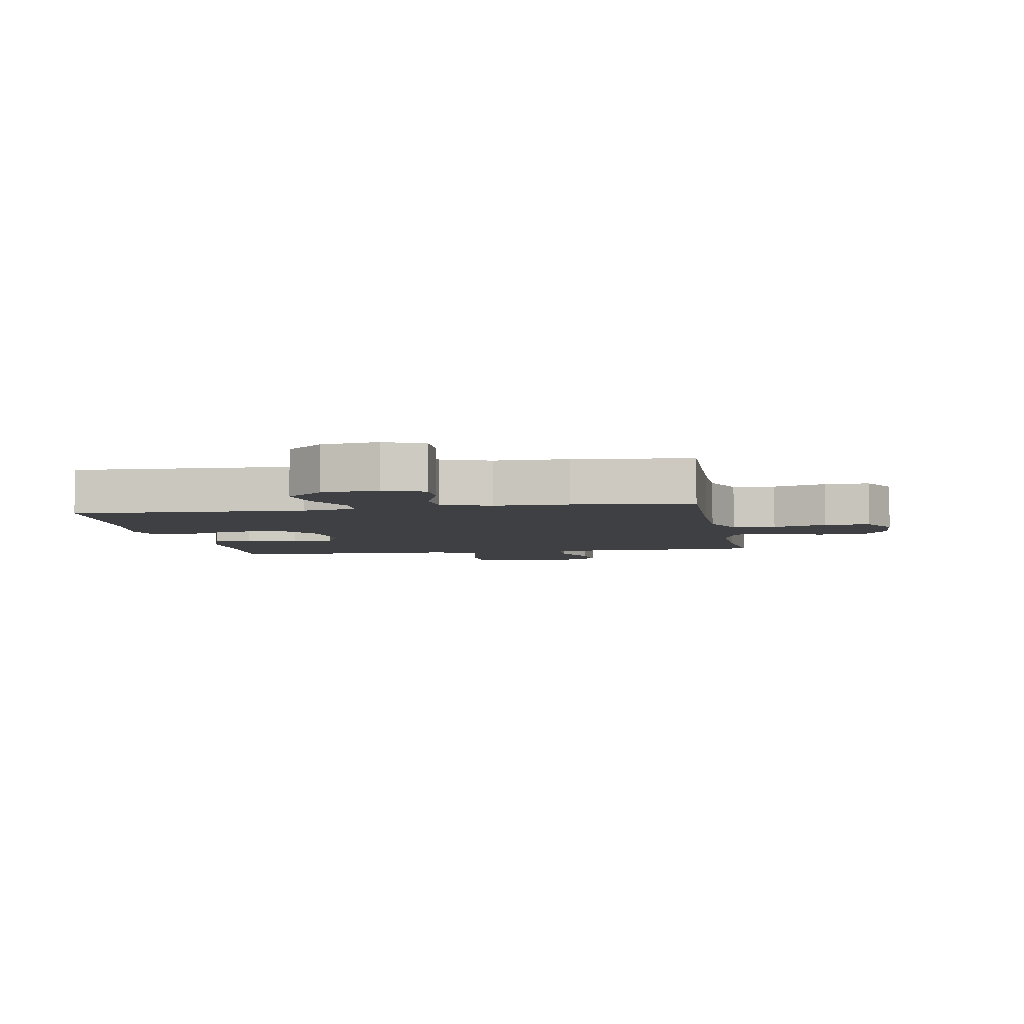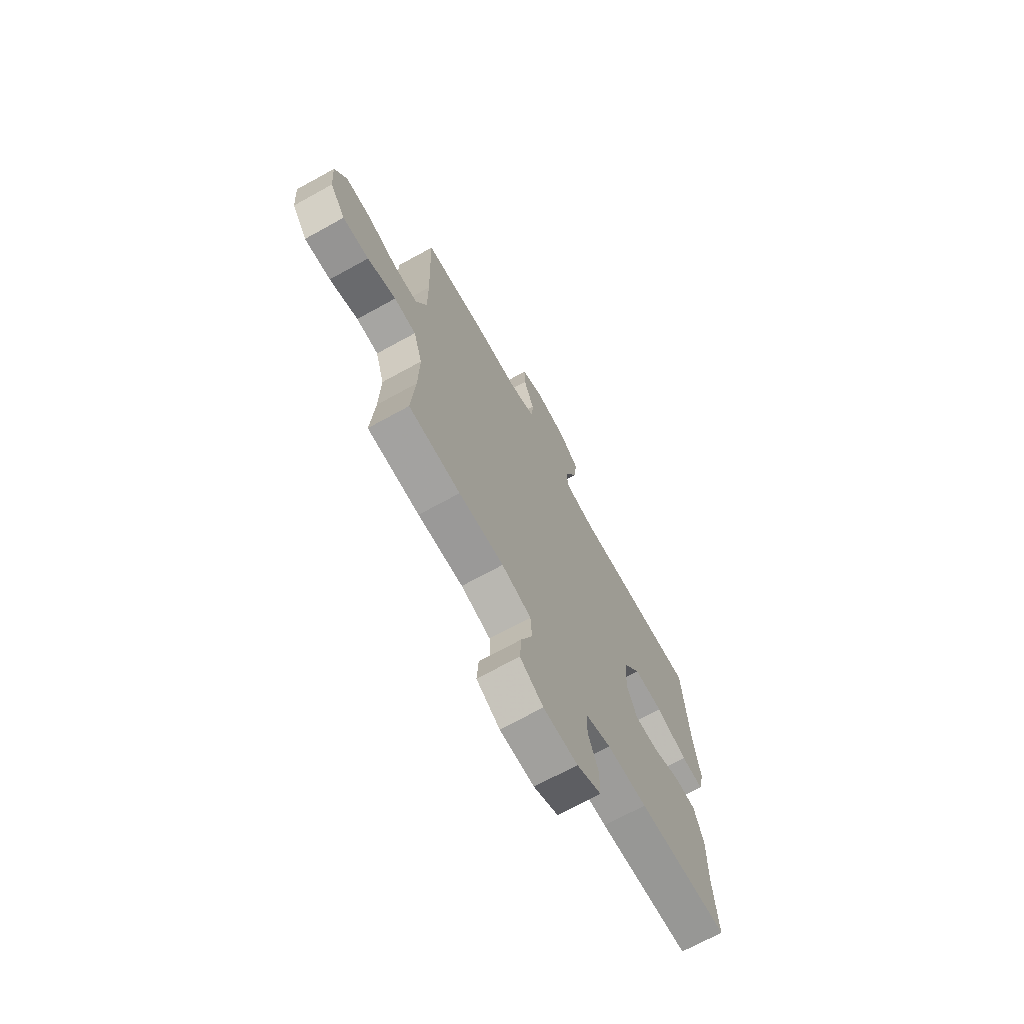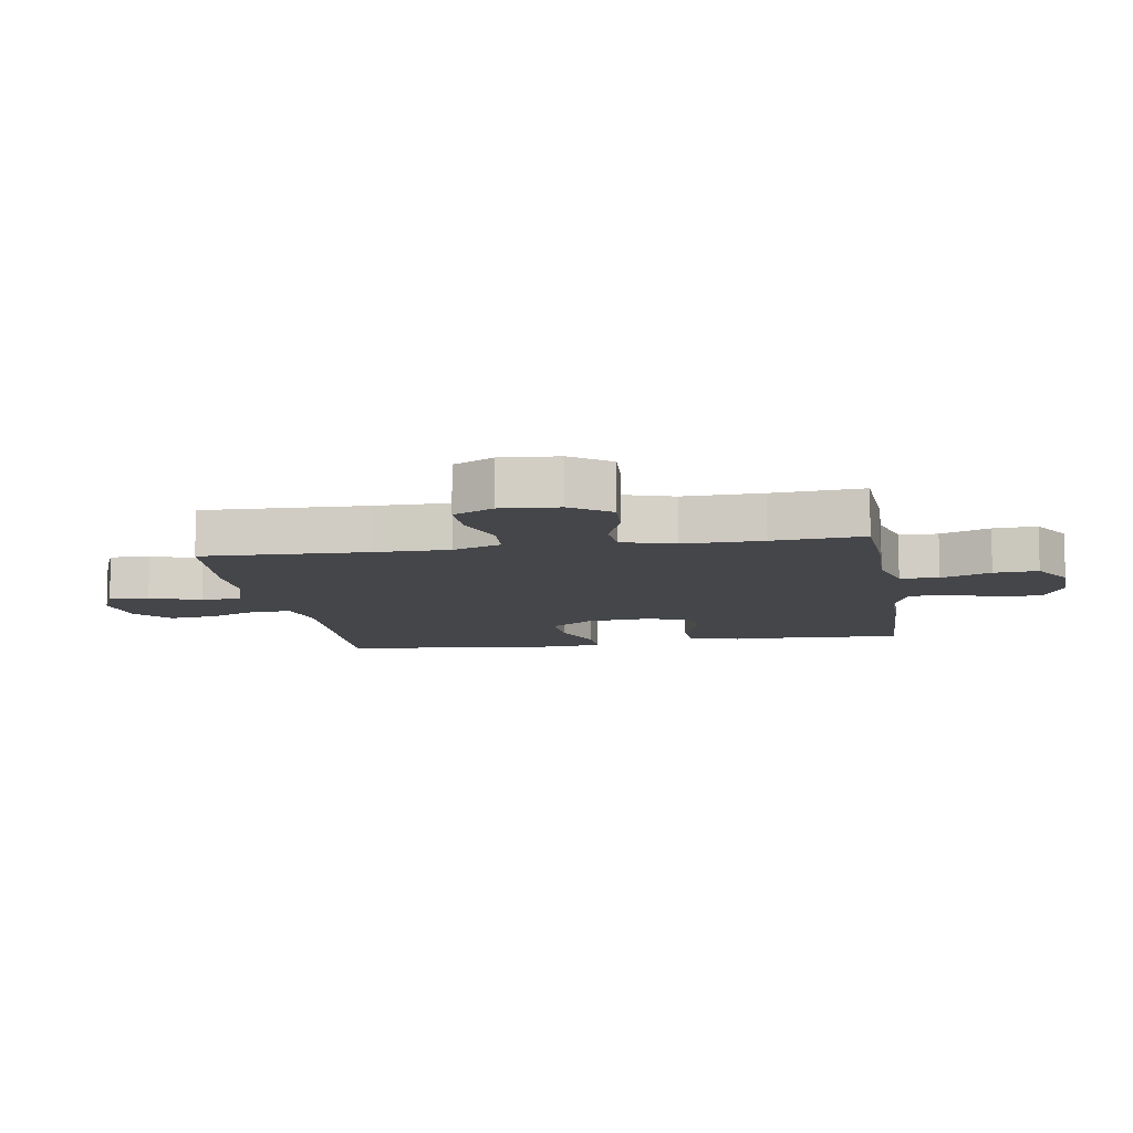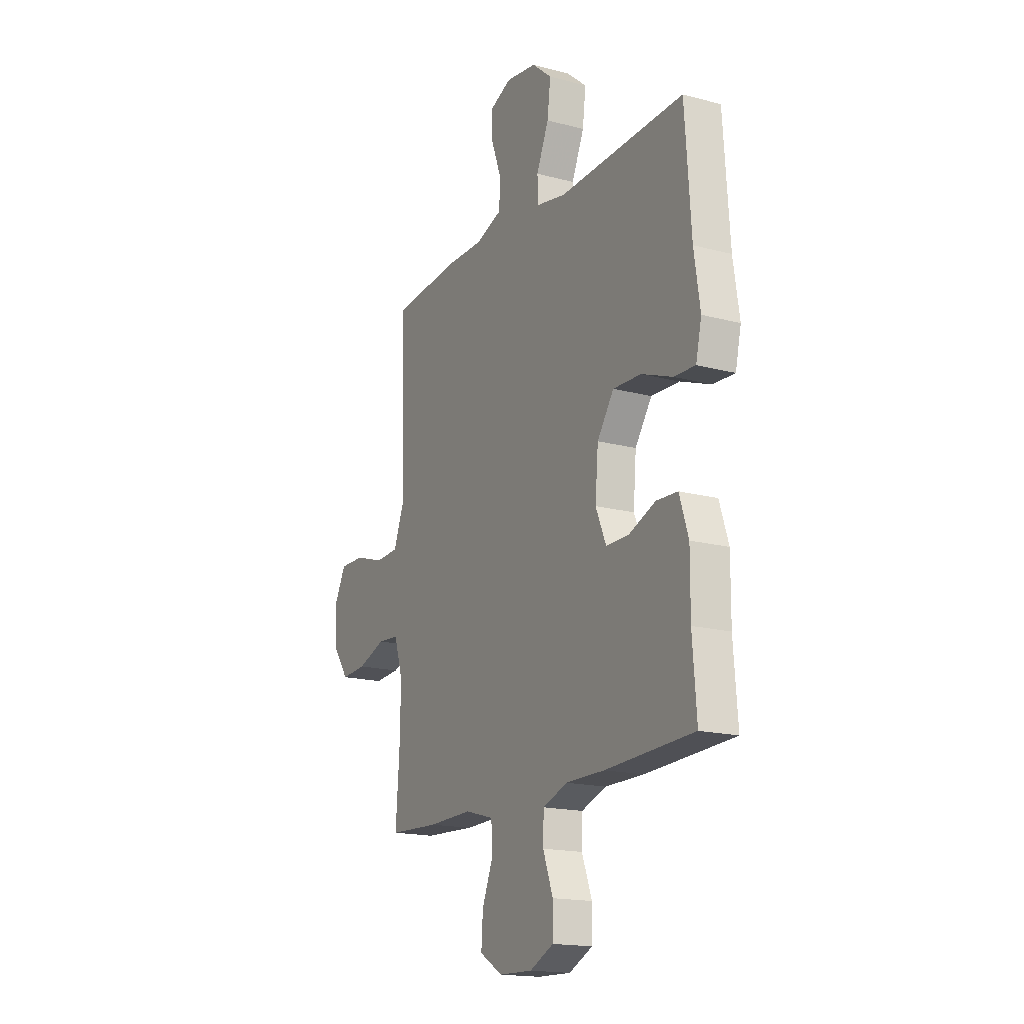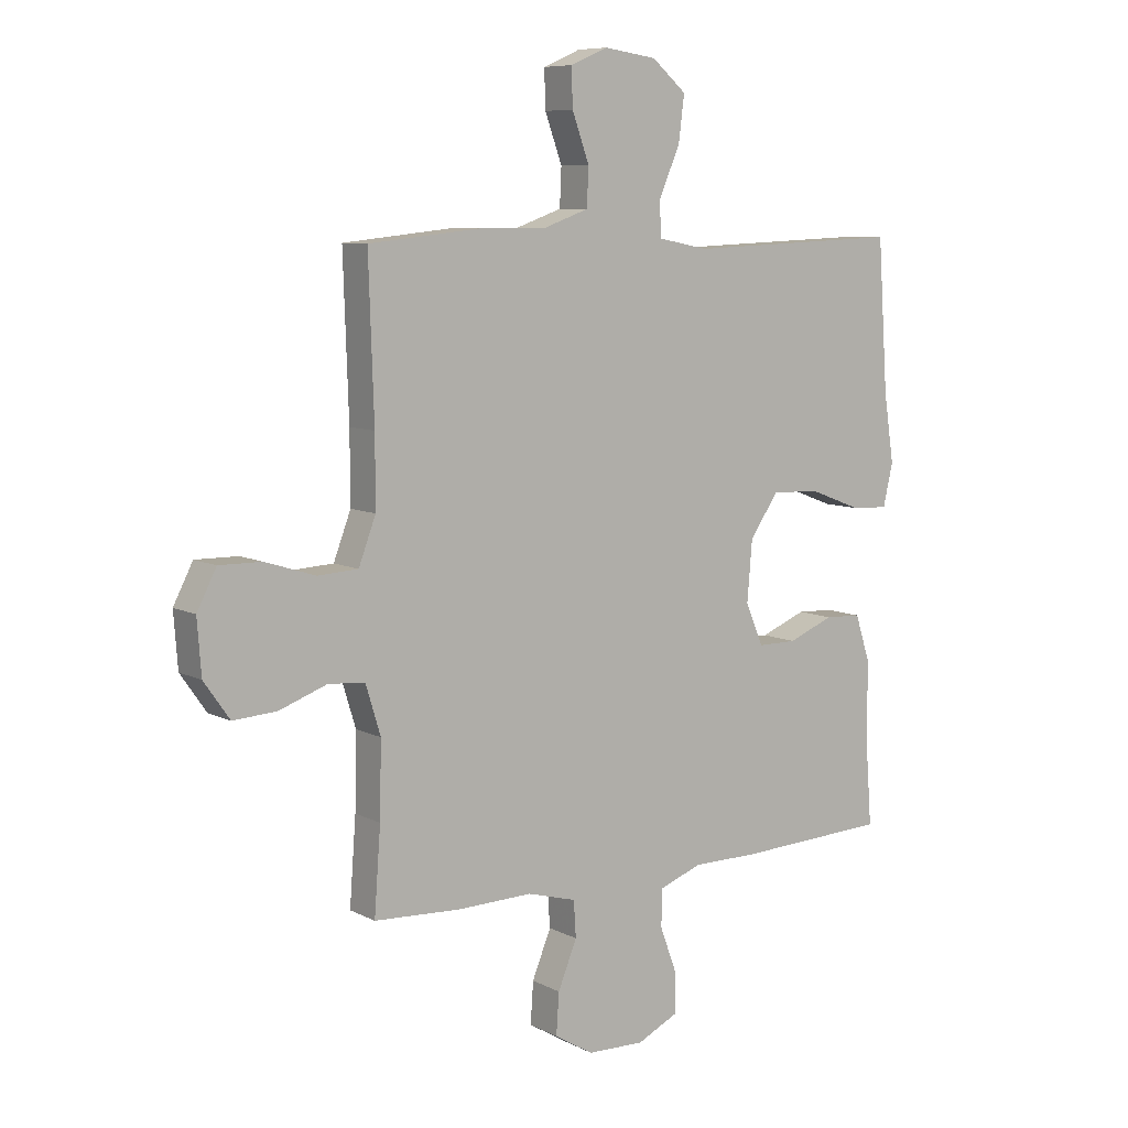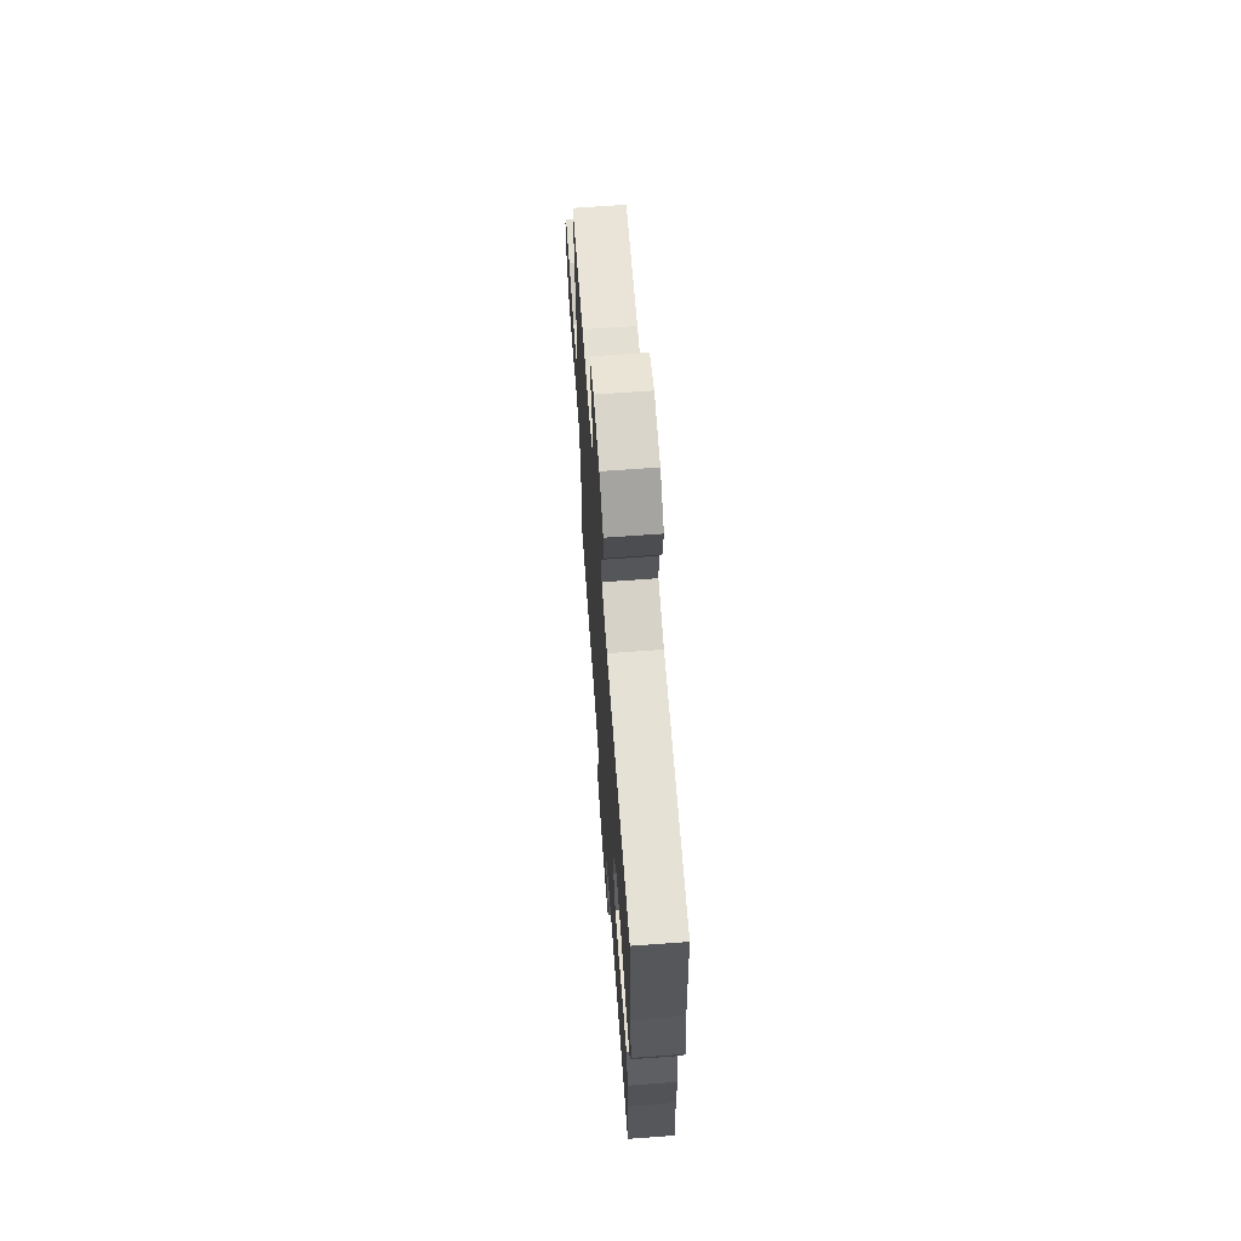
<metadata>
{"format":"obj","ext":"obj","renderer":"f3d","projection":"perspective","resolution":1024,"background":"white","views":[{"elev":-4.9,"azim":10.0,"up":"+Y"},{"elev":-70.2,"azim":118.9,"up":"+Z"},{"elev":-9.9,"azim":99.3,"up":"+Y"},{"elev":-17.2,"azim":-118.1,"up":"+Z"},{"elev":8.2,"azim":143.8,"up":"+Z"},{"elev":66.8,"azim":-94.2,"up":"+Z"}]}
</metadata>
<code>
v -0.5 0.07 0.5
v -0.124 0.07 0.485
v -0.036 0.07 0.502
v -0.033 0.07 0.562
v -0.07 0.07 0.647
v -0.08 0.07 0.726
v -0.02 0.07 0.777
v 0.072 0.07 0.79
v 0.137 0.07 0.762
v 0.135 0.07 0.696
v 0.105 0.07 0.614
v 0.108 0.07 0.548
v 0.187 0.07 0.52
v 0.308 0.07 0.52
v 0.5 0.07 0.5
v 0.491 0.07 0.231
v 0.491 0.07 0.11
v 0.521 0.07 0.031
v 0.591 0.07 0.027
v 0.679 0.07 0.055
v 0.753 0.07 0.056
v 0.787 0.07 -0.01
v 0.78 0.07 -0.104
v 0.735 0.07 -0.168
v 0.659 0.07 -0.163
v 0.576 0.07 -0.133
v 0.512 0.07 -0.138
v 0.486 0.07 -0.223
v 0.489 0.07 -0.352
v 0.5 0.07 -0.5
v 0.349 0.07 -0.508
v 0.218 0.07 -0.505
v 0.132 0.07 -0.529
v 0.128 0.07 -0.592
v 0.161 0.07 -0.673
v 0.166 0.07 -0.745
v 0.098 0.07 -0.786
v -0.002 0.07 -0.789
v -0.073 0.07 -0.755
v -0.074 0.07 -0.685
v -0.044 0.07 -0.604
v -0.046 0.07 -0.539
v -0.12 0.07 -0.512
v -0.236 0.07 -0.512
v -0.5 0.07 -0.5
v -0.488 0.07 -0.344
v -0.489 0.07 -0.216
v -0.462 0.07 -0.133
v -0.398 0.07 -0.13
v -0.318 0.07 -0.162
v -0.25 0.07 -0.162
v -0.219 0.07 -0.089
v -0.228 0.07 0.016
v -0.278 0.07 0.088
v -0.362 0.07 0.085
v -0.454 0.07 0.05
v -0.519 0.07 0.047
v -0.536 0.07 0.121
v -0.518 0.07 0.24
v -0.5 0 0.5
v -0.124 0 0.485
v -0.036 0 0.502
v -0.033 0 0.562
v -0.07 0 0.647
v -0.08 0 0.726
v -0.02 0 0.777
v 0.072 0 0.79
v 0.137 0 0.762
v 0.135 0 0.696
v 0.105 0 0.614
v 0.108 0 0.548
v 0.187 0 0.52
v 0.308 0 0.52
v 0.5 0 0.5
v 0.491 0 0.231
v 0.491 0 0.11
v 0.521 0 0.031
v 0.591 0 0.027
v 0.679 0 0.055
v 0.753 0 0.056
v 0.787 0 -0.01
v 0.78 0 -0.104
v 0.735 0 -0.168
v 0.659 0 -0.163
v 0.576 0 -0.133
v 0.512 0 -0.138
v 0.486 0 -0.223
v 0.489 0 -0.352
v 0.5 0 -0.5
v 0.349 0 -0.508
v 0.218 0 -0.505
v 0.132 0 -0.529
v 0.128 0 -0.592
v 0.161 0 -0.673
v 0.166 0 -0.745
v 0.098 0 -0.786
v -0.002 0 -0.789
v -0.073 0 -0.755
v -0.074 0 -0.685
v -0.044 0 -0.604
v -0.046 0 -0.539
v -0.12 0 -0.512
v -0.236 0 -0.512
v -0.5 0 -0.5
v -0.488 0 -0.344
v -0.489 0 -0.216
v -0.462 0 -0.133
v -0.398 0 -0.13
v -0.318 0 -0.162
v -0.25 0 -0.162
v -0.219 0 -0.089
v -0.228 0 0.016
v -0.278 0 0.088
v -0.362 0 0.085
v -0.454 0 0.05
v -0.519 0 0.047
v -0.536 0 0.121
v -0.518 0 0.24
f 56 57 58 59
f 55 56 59 1
f 54 55 1 2
f 53 54 2 3
f 52 53 3
f 47 48 49 50
f 46 47 50 51
f 43 44 45 46
f 42 43 46 51
f 38 39 40 41
f 38 41 42
f 37 38 42
f 34 35 36 37
f 33 34 37 42
f 32 33 42 51
f 29 30 31 32
f 28 29 32 51
f 23 24 25 26
f 23 26 27
f 22 23 27
f 19 20 21 22
f 18 19 22 27
f 17 18 27 28
f 13 14 15 16
f 12 13 16 17
f 8 9 10 11
f 8 11 12
f 7 8 12
f 4 5 6 7
f 3 4 7 12
f 52 3 12 17
f 17 28 51 52
f 118 117 116 115
f 60 118 115 114
f 61 60 114 113
f 62 61 113 112
f 62 112 111
f 109 108 107 106
f 110 109 106 105
f 105 104 103 102
f 110 105 102 101
f 100 99 98 97
f 101 100 97
f 101 97 96
f 96 95 94 93
f 101 96 93 92
f 110 101 92 91
f 91 90 89 88
f 110 91 88 87
f 85 84 83 82
f 86 85 82
f 86 82 81
f 81 80 79 78
f 86 81 78 77
f 87 86 77 76
f 75 74 73 72
f 76 75 72 71
f 70 69 68 67
f 71 70 67
f 71 67 66
f 66 65 64 63
f 71 66 63 62
f 76 71 62 111
f 111 110 87 76
f 1 60 61 2
f 2 61 62 3
f 3 62 63 4
f 4 63 64 5
f 5 64 65 6
f 6 65 66 7
f 7 66 67 8
f 8 67 68 9
f 9 68 69 10
f 10 69 70 11
f 11 70 71 12
f 12 71 72 13
f 13 72 73 14
f 14 73 74 15
f 15 74 75 16
f 16 75 76 17
f 17 76 77 18
f 18 77 78 19
f 19 78 79 20
f 20 79 80 21
f 21 80 81 22
f 22 81 82 23
f 23 82 83 24
f 24 83 84 25
f 25 84 85 26
f 26 85 86 27
f 27 86 87 28
f 28 87 88 29
f 29 88 89 30
f 30 89 90 31
f 31 90 91 32
f 32 91 92 33
f 33 92 93 34
f 34 93 94 35
f 35 94 95 36
f 36 95 96 37
f 37 96 97 38
f 38 97 98 39
f 39 98 99 40
f 40 99 100 41
f 41 100 101 42
f 42 101 102 43
f 43 102 103 44
f 44 103 104 45
f 45 104 105 46
f 46 105 106 47
f 47 106 107 48
f 48 107 108 49
f 49 108 109 50
f 50 109 110 51
f 51 110 111 52
f 52 111 112 53
f 53 112 113 54
f 54 113 114 55
f 55 114 115 56
f 56 115 116 57
f 57 116 117 58
f 58 117 118 59
f 59 118 60 1

</code>
